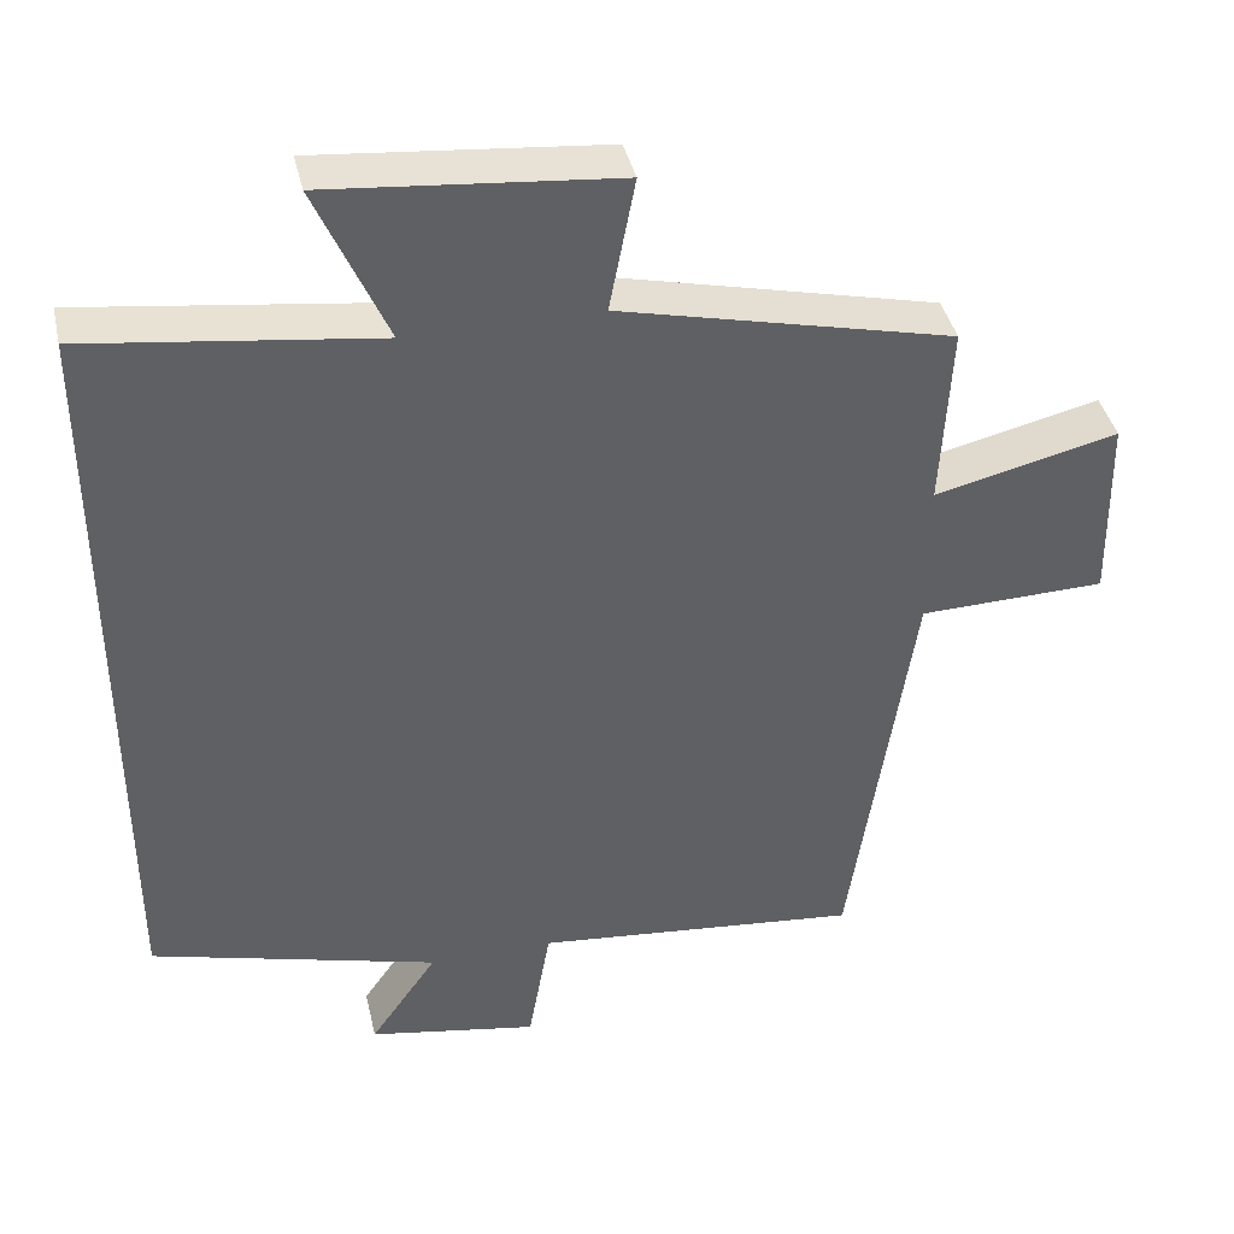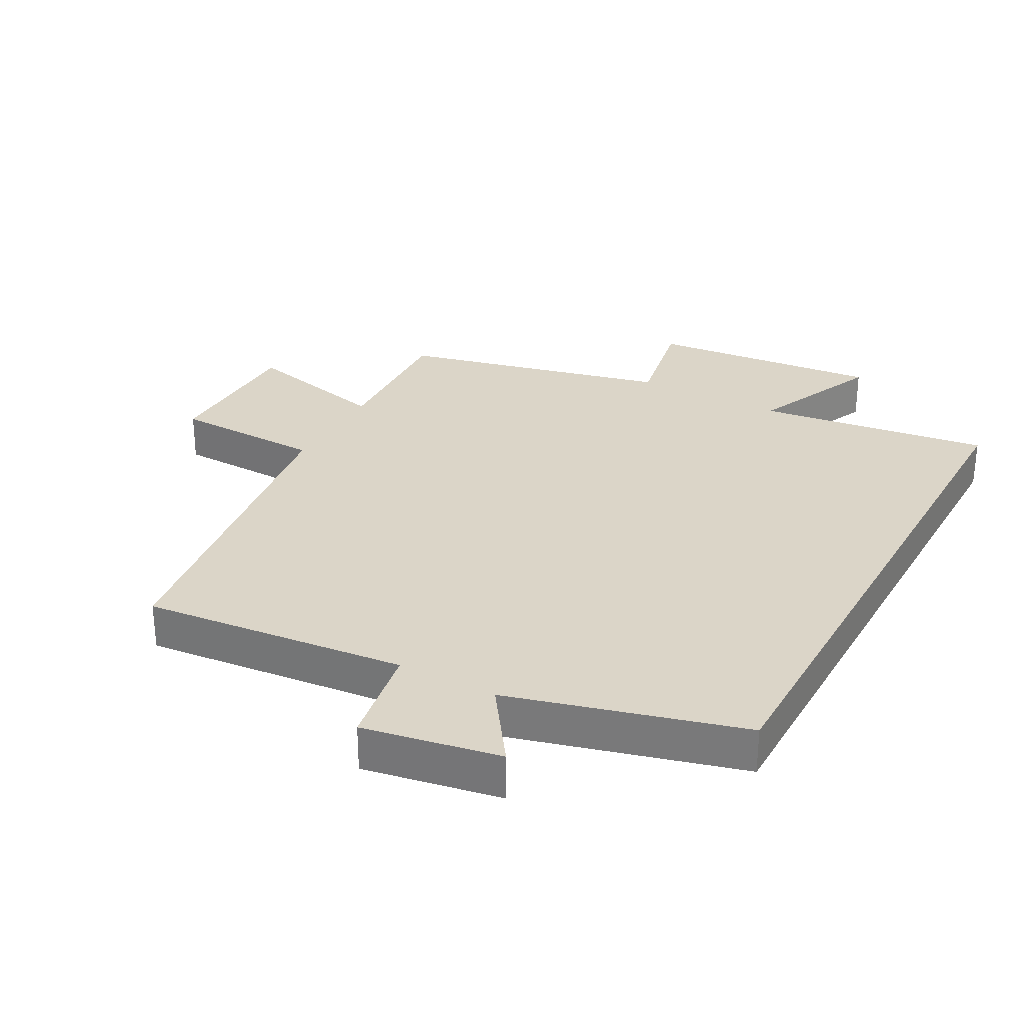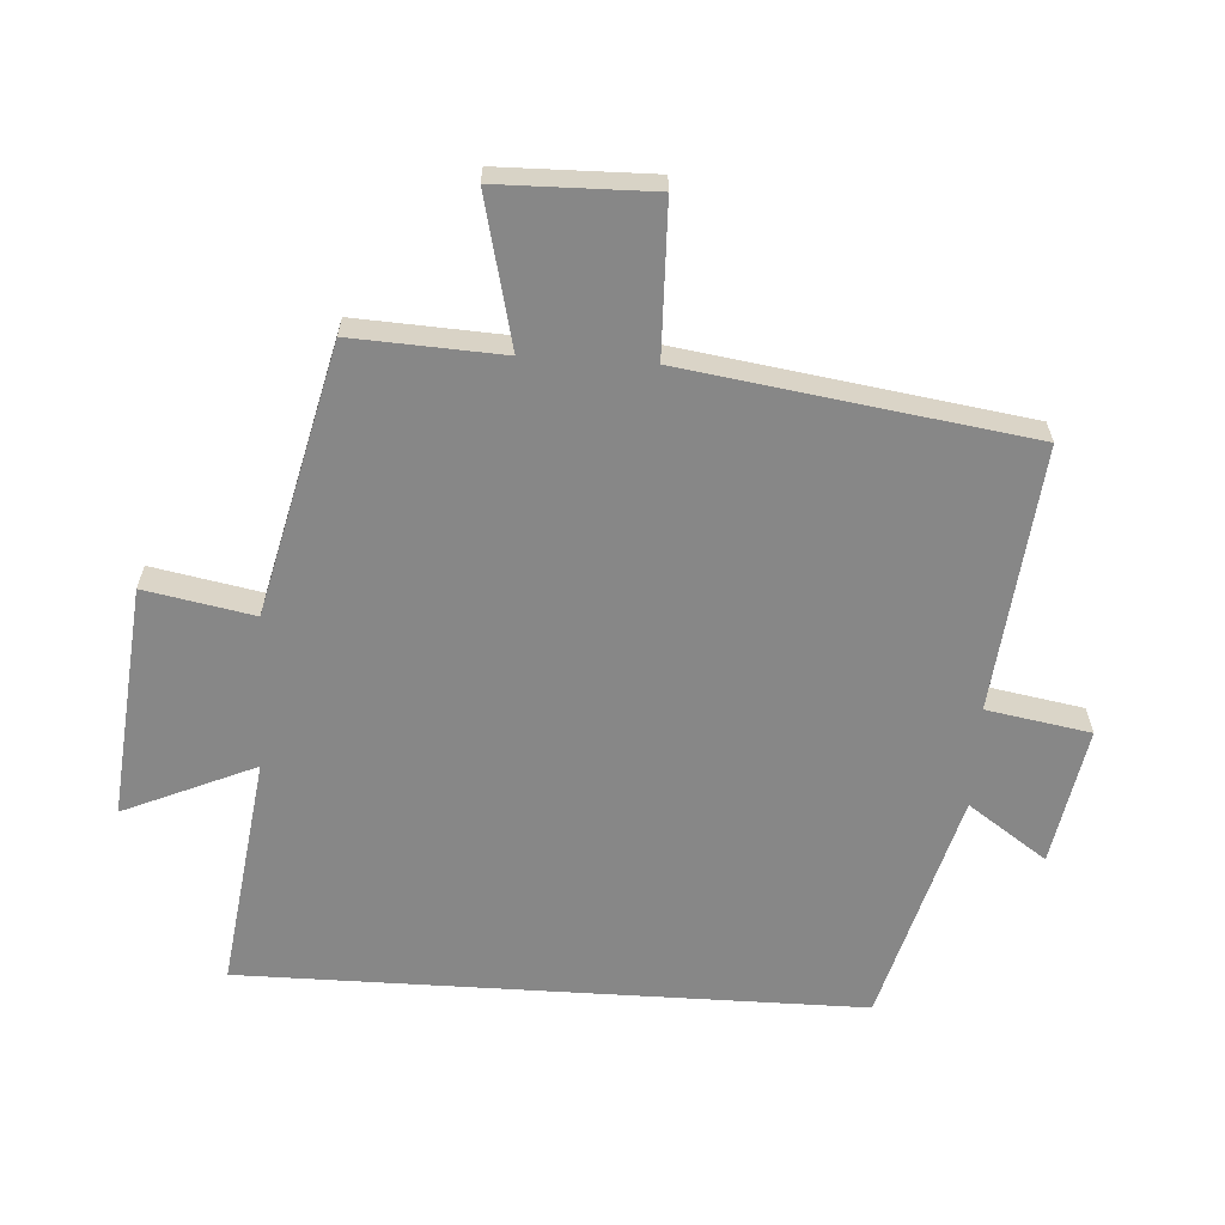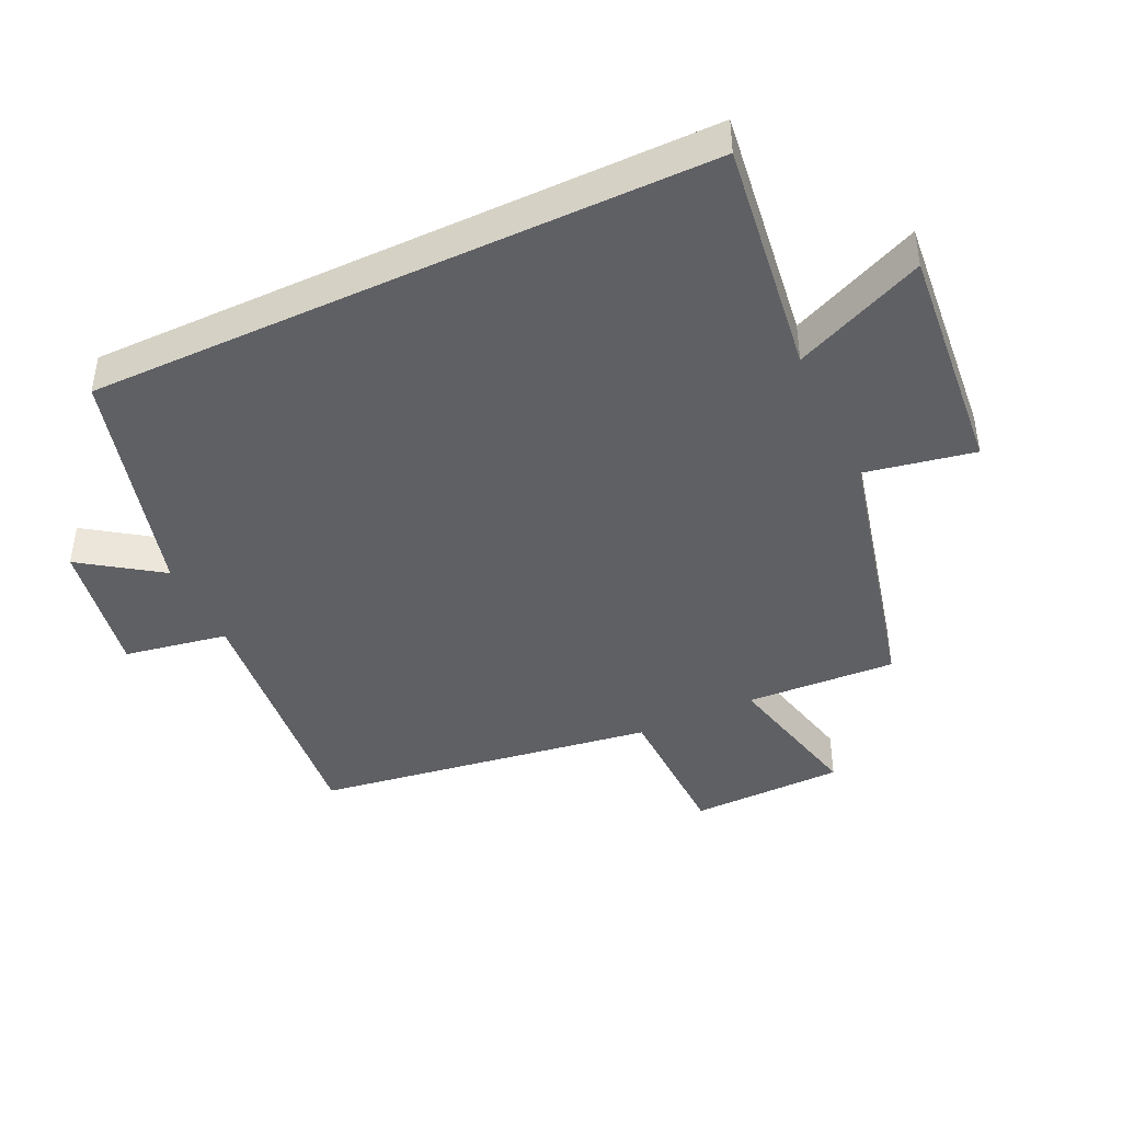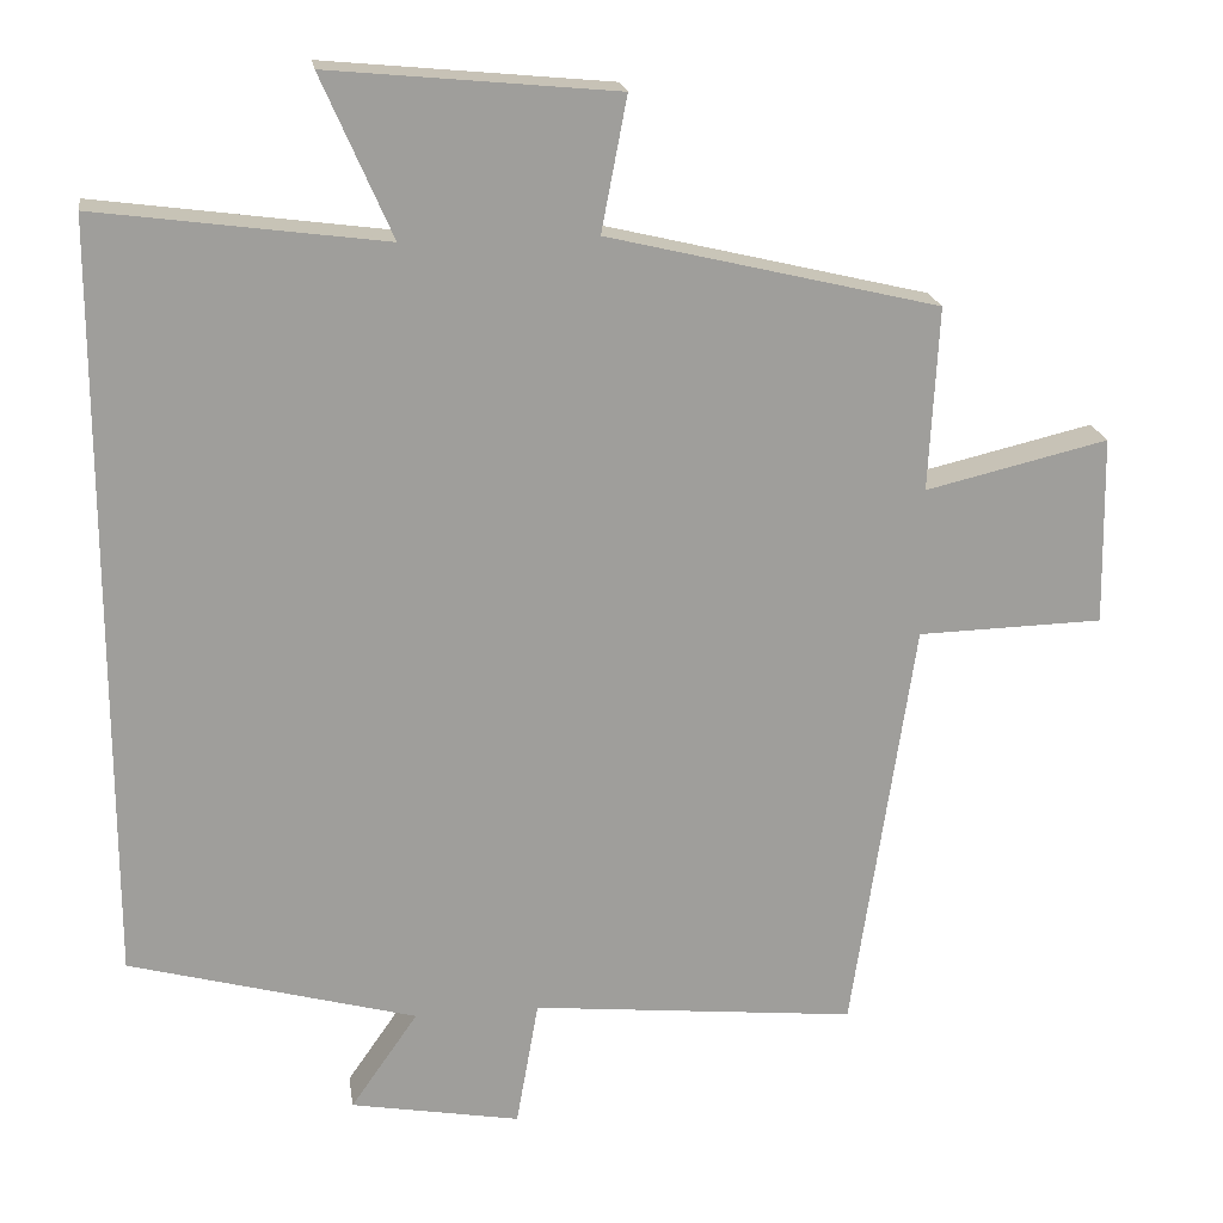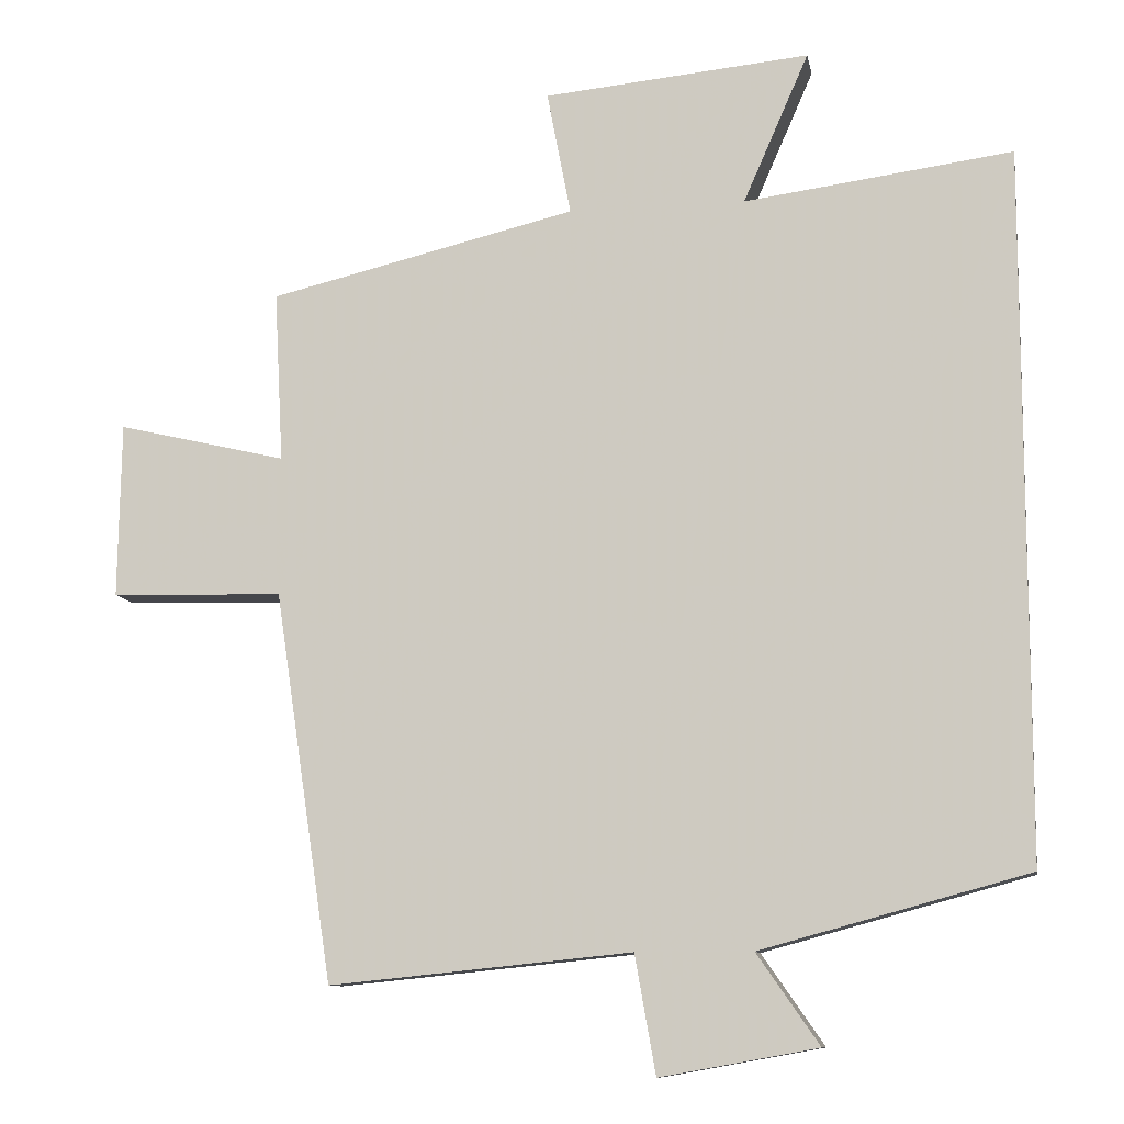
<metadata>
{"format":"obj","ext":"obj","renderer":"f3d","projection":"perspective","resolution":1024,"background":"white","views":[{"elev":40.5,"azim":-12.8,"up":"+Z"},{"elev":29.6,"azim":-151.4,"up":"+Y"},{"elev":-62.3,"azim":86.4,"up":"+Y"},{"elev":-43.2,"azim":-64.8,"up":"+Y"},{"elev":19.6,"azim":-8.5,"up":"+Z"},{"elev":-10.2,"azim":-169.6,"up":"+Z"}]}
</metadata>
<code>
v -0.5 0.07 0.548
v -0.14 0.07 0.5
v -0.228 0.07 0.701
v 0.13 0.07 0.667
v 0.098 0.07 0.5
v 0.512 0.07 0.401
v 0.5 0.07 0.171
v 0.728 0.07 0.225
v 0.732 0.07 -0.011
v 0.5 0.07 -0.017
v 0.422 0.07 -0.541
v 0.015 0.07 -0.5
v -0.013 0.07 -0.659
v -0.225 0.07 -0.621
v -0.141 0.07 -0.5
v -0.5 0.07 -0.402
v -0.5 0 0.548
v -0.14 0 0.5
v -0.228 0 0.701
v 0.13 0 0.667
v 0.098 0 0.5
v 0.512 0 0.401
v 0.5 0 0.171
v 0.728 0 0.225
v 0.732 0 -0.011
v 0.5 0 -0.017
v 0.422 0 -0.541
v 0.015 0 -0.5
v -0.013 0 -0.659
v -0.225 0 -0.621
v -0.141 0 -0.5
v -0.5 0 -0.402
f 15 16 1 2
f 12 13 14 15
f 12 15 2
f 10 11 12 2
f 7 8 9 10
f 7 10 2 3
f 5 6 7
f 5 7 3
f 3 4 5
f 18 17 32 31
f 31 30 29 28
f 18 31 28
f 18 28 27 26
f 26 25 24 23
f 19 18 26 23
f 23 22 21
f 19 23 21
f 21 20 19
f 1 17 18 2
f 2 18 19 3
f 3 19 20 4
f 4 20 21 5
f 5 21 22 6
f 6 22 23 7
f 7 23 24 8
f 8 24 25 9
f 9 25 26 10
f 10 26 27 11
f 11 27 28 12
f 12 28 29 13
f 13 29 30 14
f 14 30 31 15
f 15 31 32 16
f 16 32 17 1

</code>
